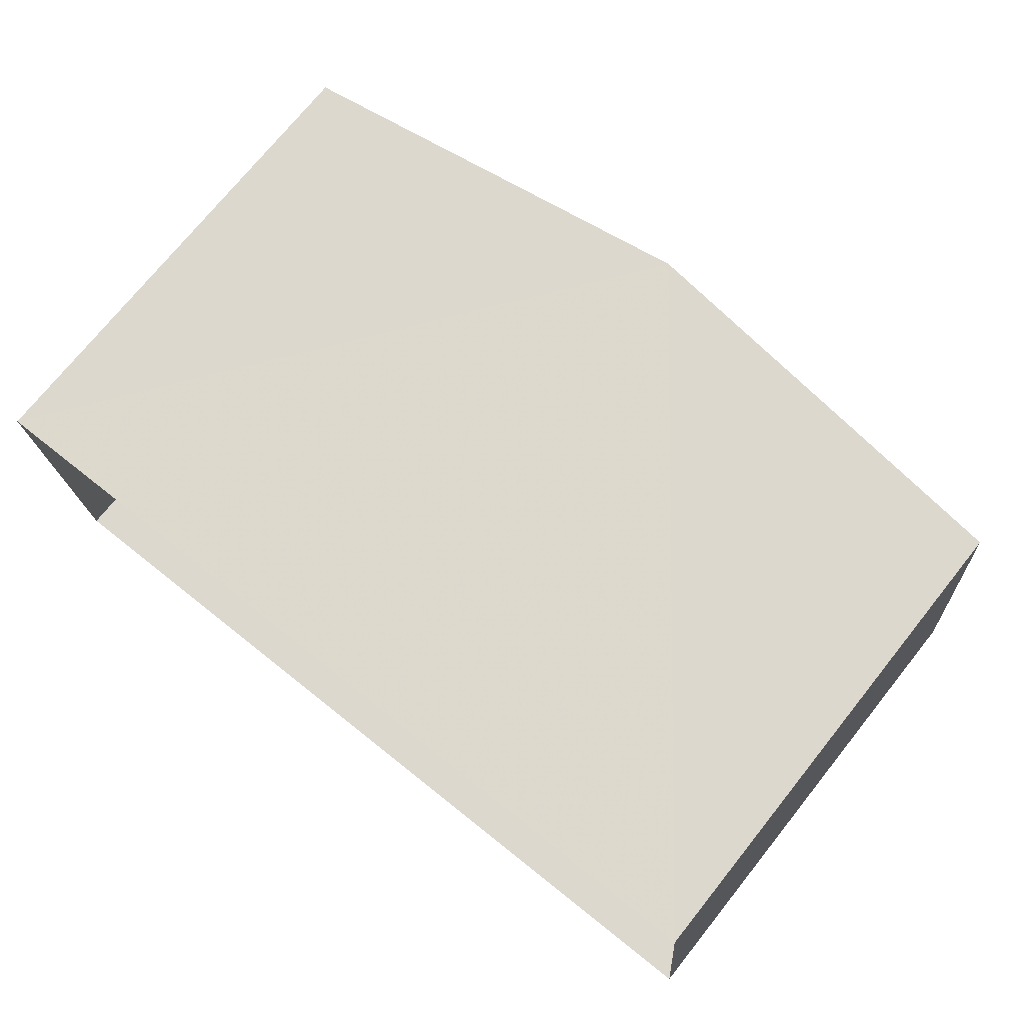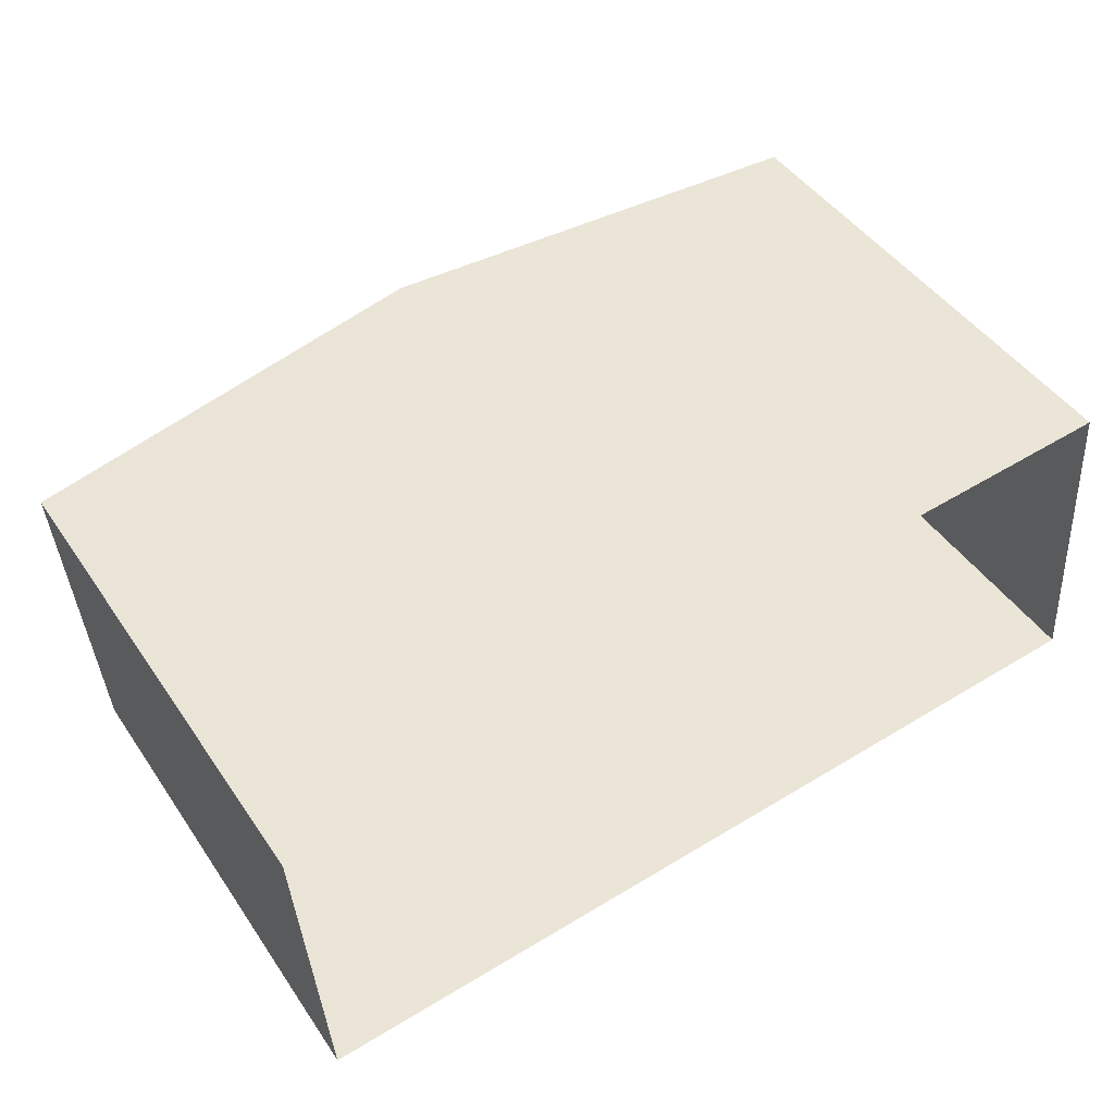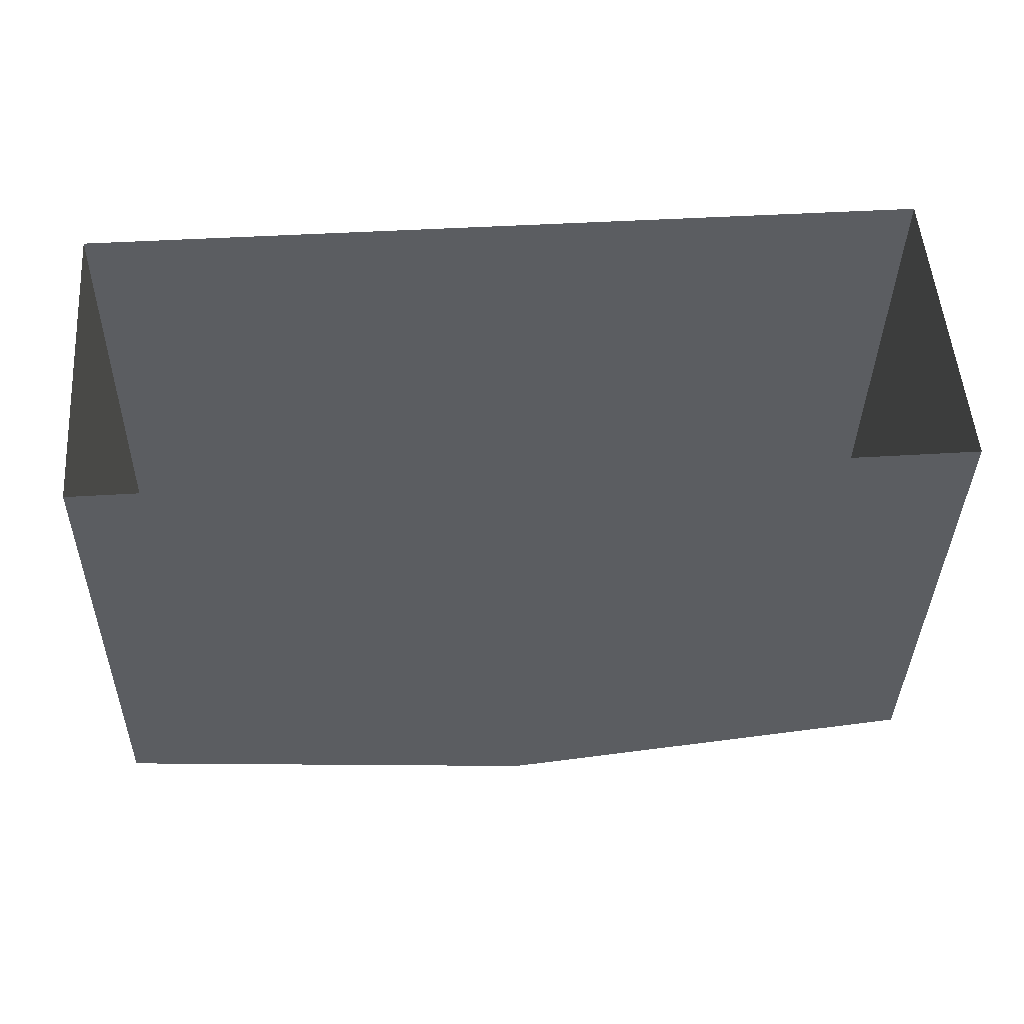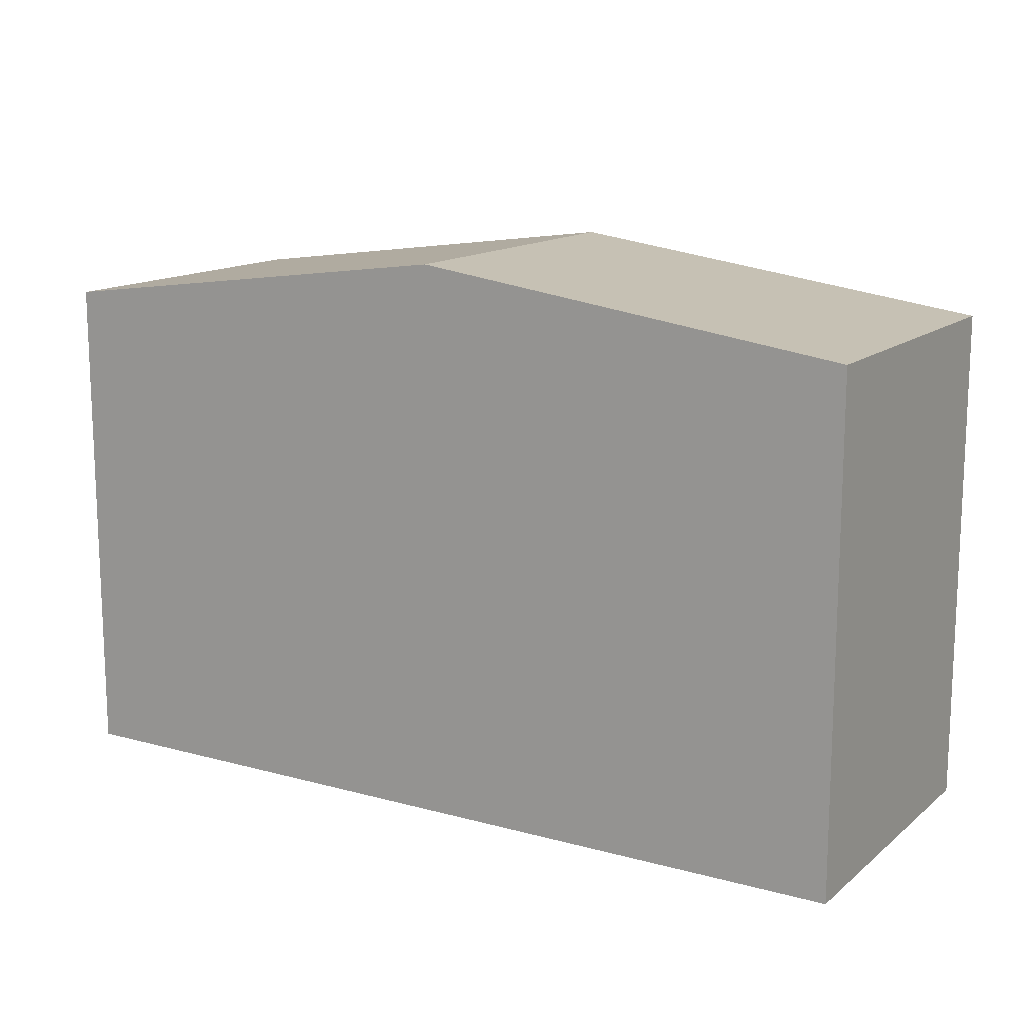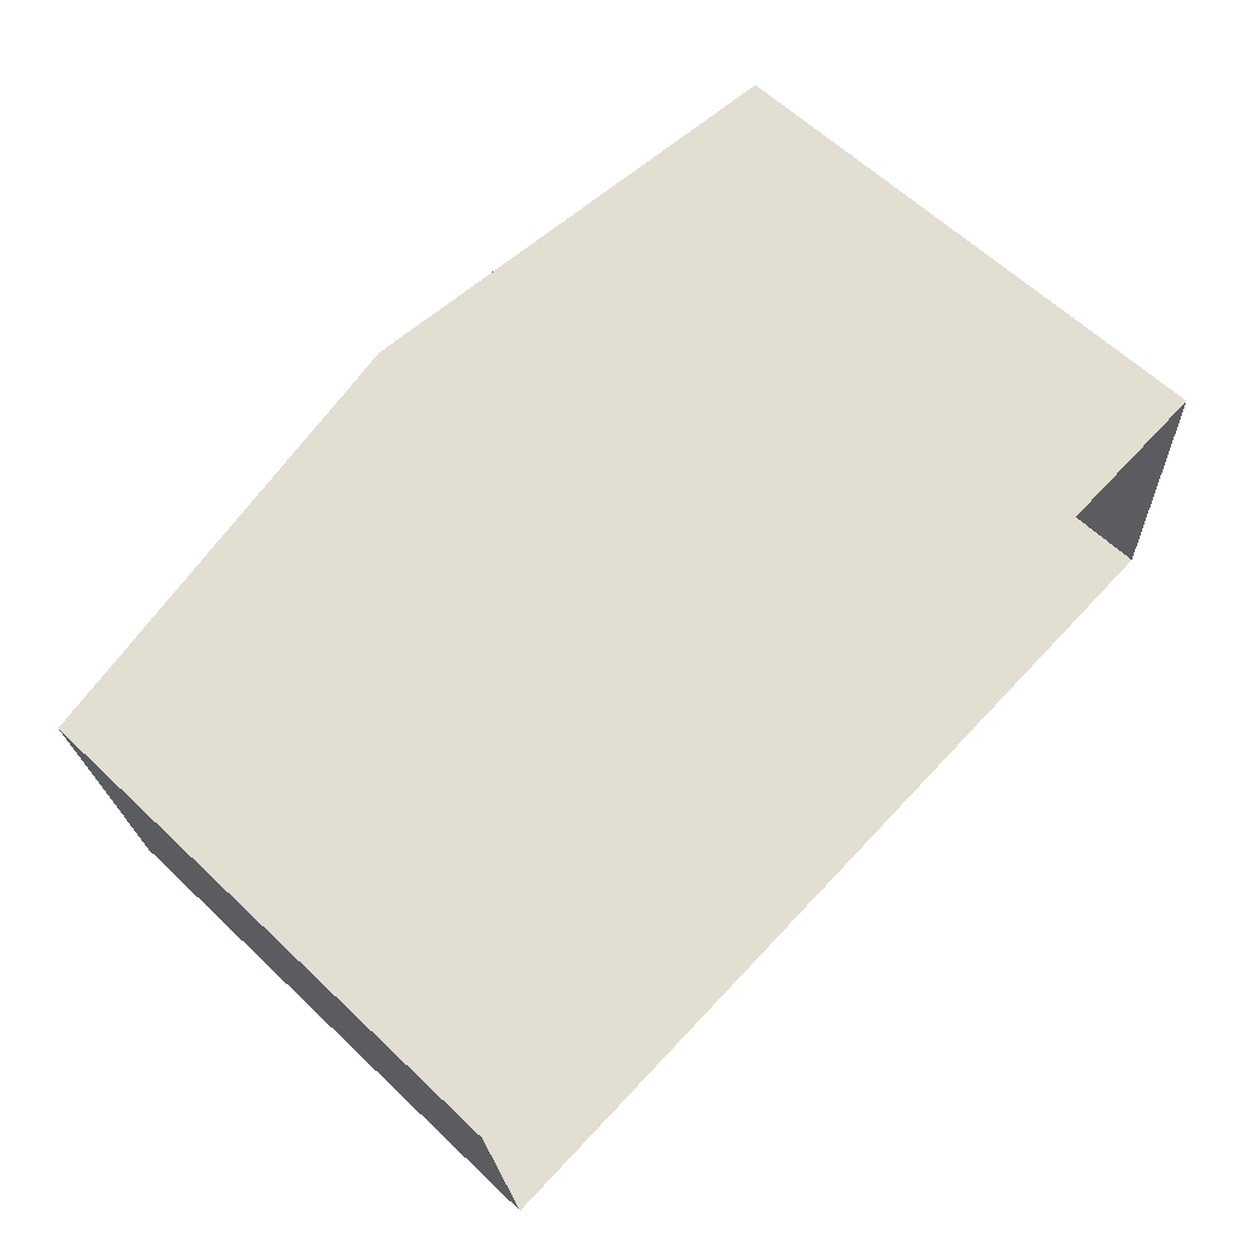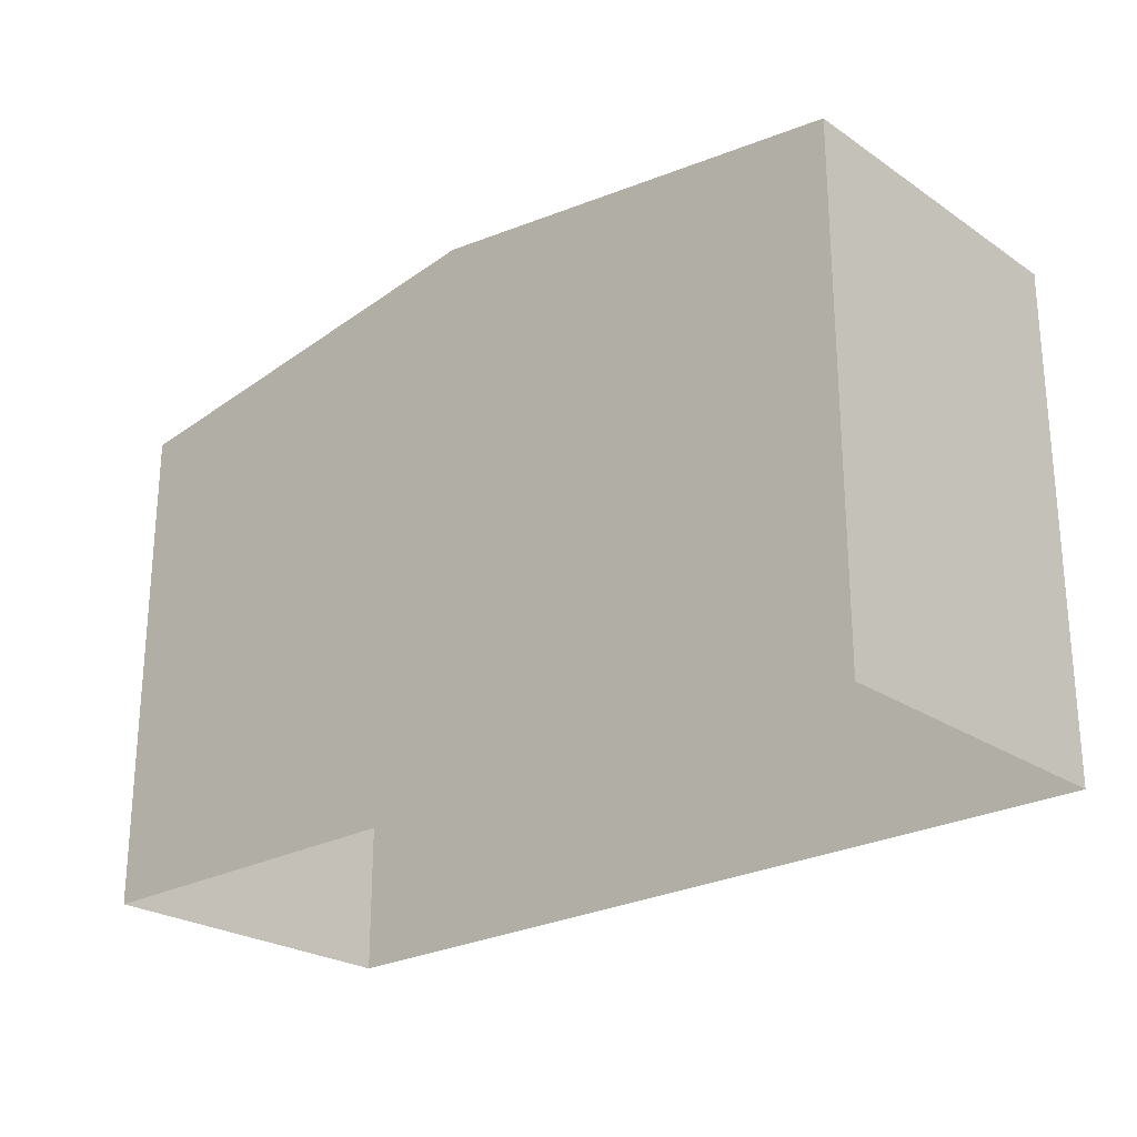
<metadata>
{"format":"obj","ext":"obj","renderer":"f3d","projection":"perspective","resolution":1024,"background":"white","views":[{"elev":73.7,"azim":-141.2,"up":"+Y"},{"elev":46.3,"azim":147.6,"up":"+Y"},{"elev":-36.6,"azim":178.9,"up":"+Y"},{"elev":14.1,"azim":26.8,"up":"+Z"},{"elev":63.2,"azim":133.6,"up":"+Y"},{"elev":-24.6,"azim":-142.3,"up":"+Z"}]}
</metadata>
<code>
v -3.72e+05 -1.054e+05 25.02
v -3.721e+05 -1.054e+05 25.02
v -3.721e+05 -1.054e+05 25.02
v -3.72e+05 -1.054e+05 25.02
v -3.72e+05 -1.054e+05 35.28
v -3.721e+05 -1.054e+05 34.22
v -3.72e+05 -1.054e+05 35.28
v -3.721e+05 -1.054e+05 34.22
v -3.72e+05 -1.054e+05 34.22
v -3.72e+05 -1.054e+05 34.22
f 1 2 3
f 1 4 2
f 5 6 7
f 5 8 6
f 7 9 5
f 7 10 9
f 6 3 2
f 6 8 3
f 6 2 7
f 2 4 7
f 4 10 7
f 10 4 1
f 9 10 1
f 9 1 5
f 1 3 5
f 3 8 5

</code>
